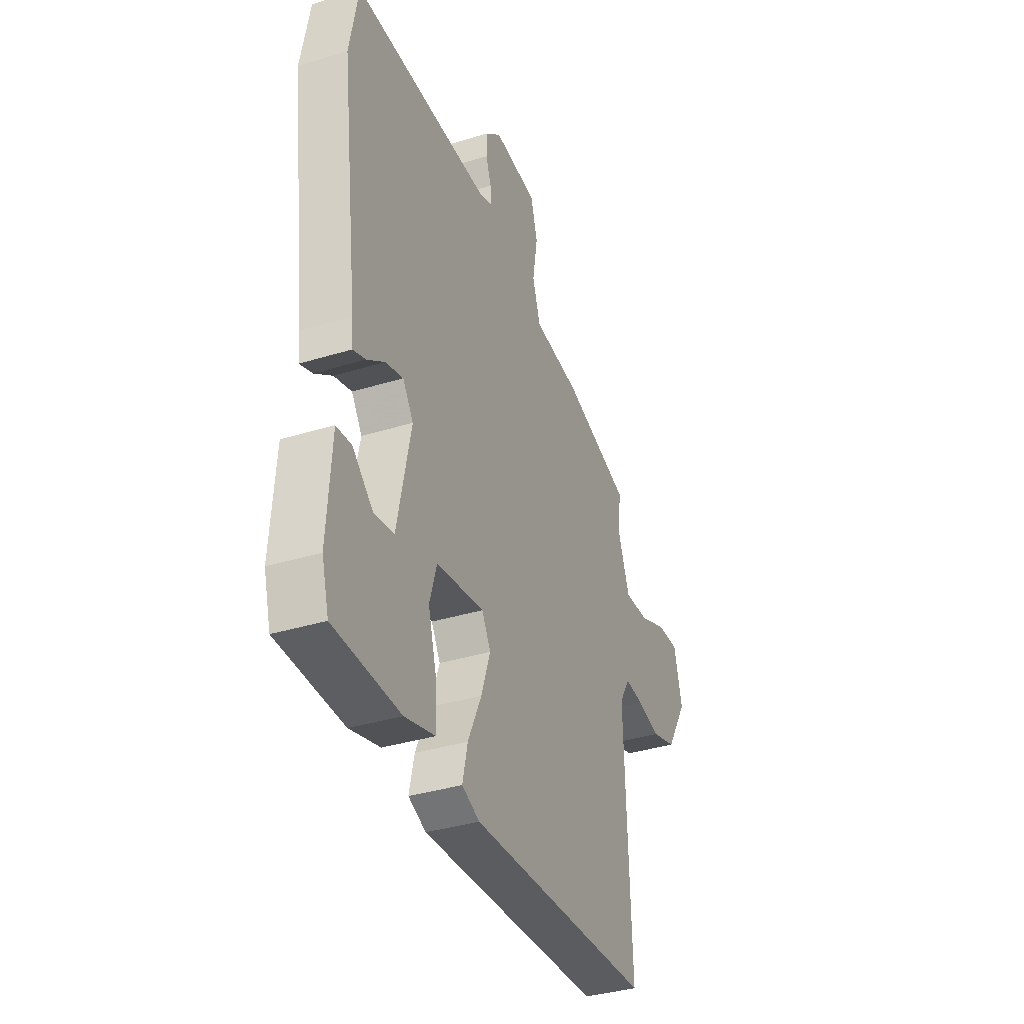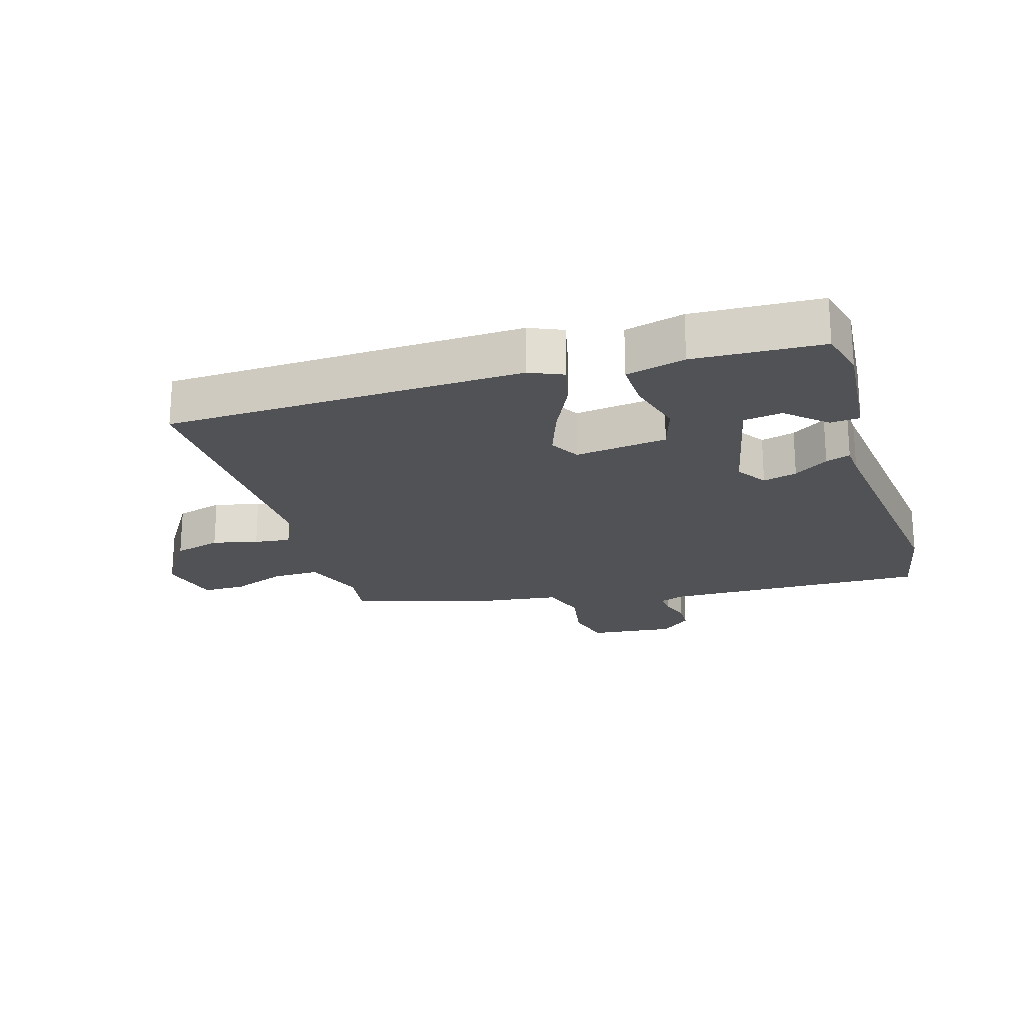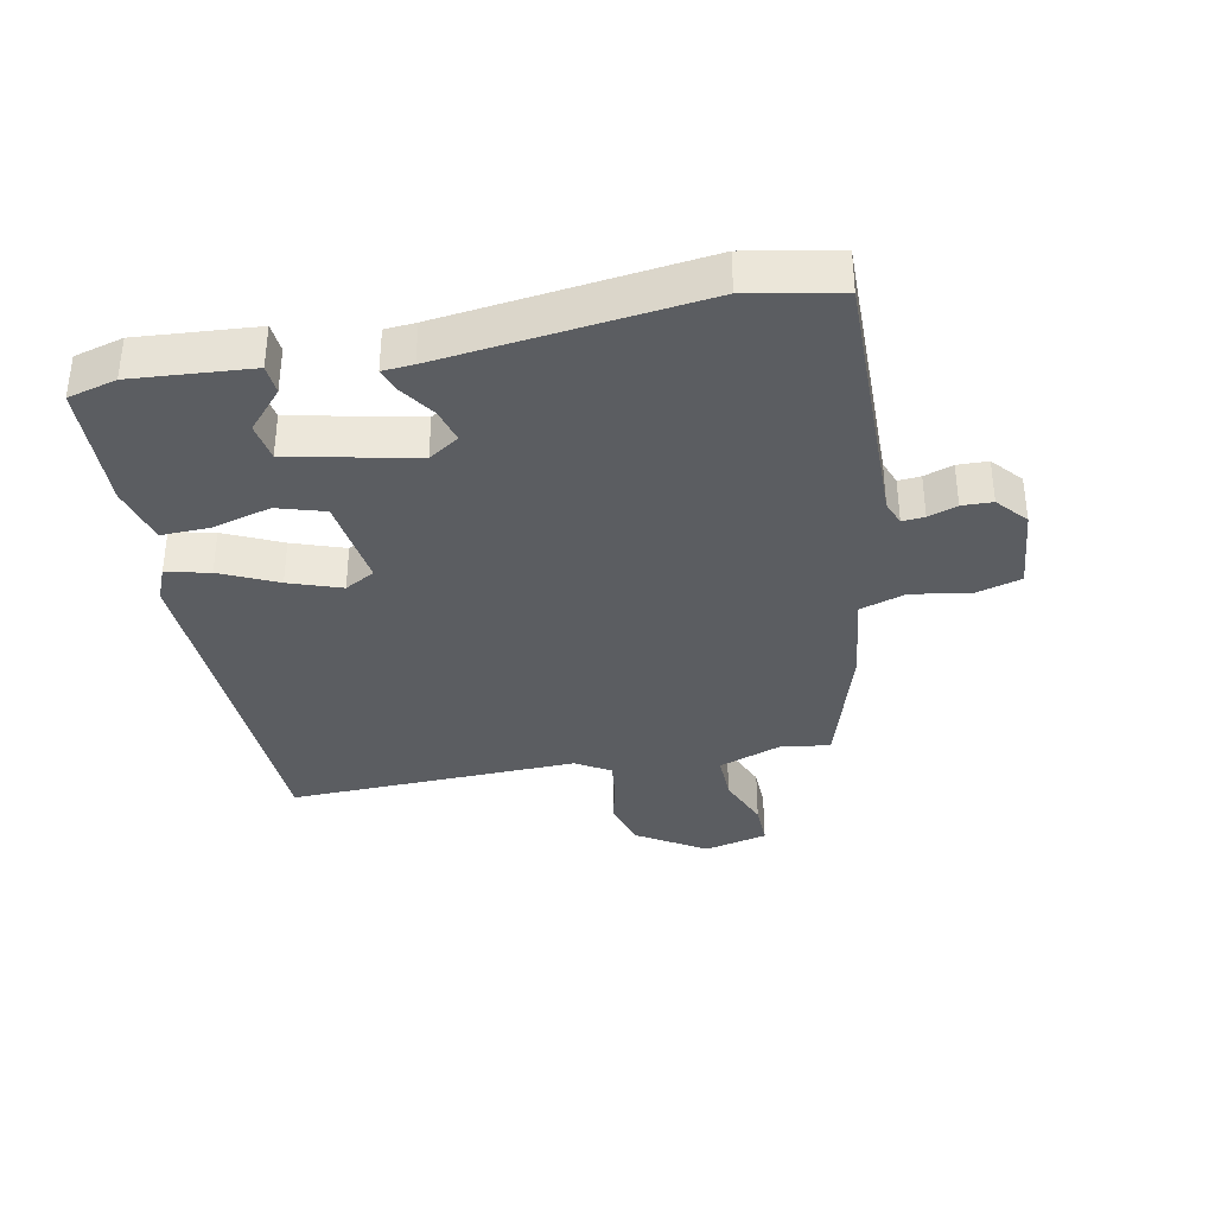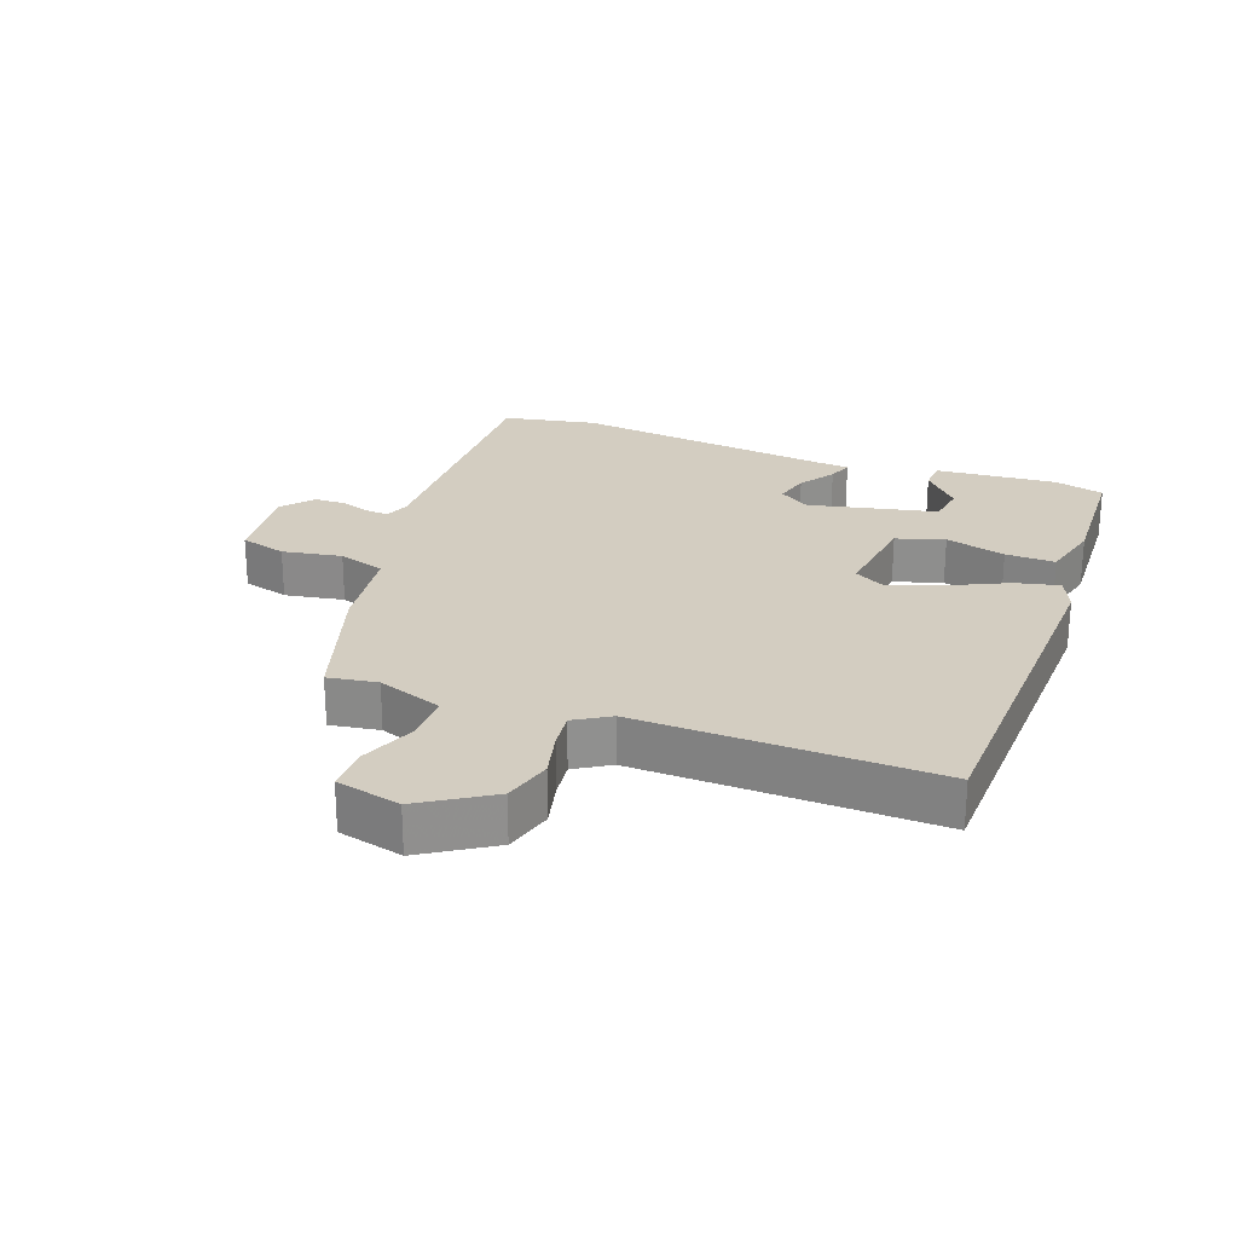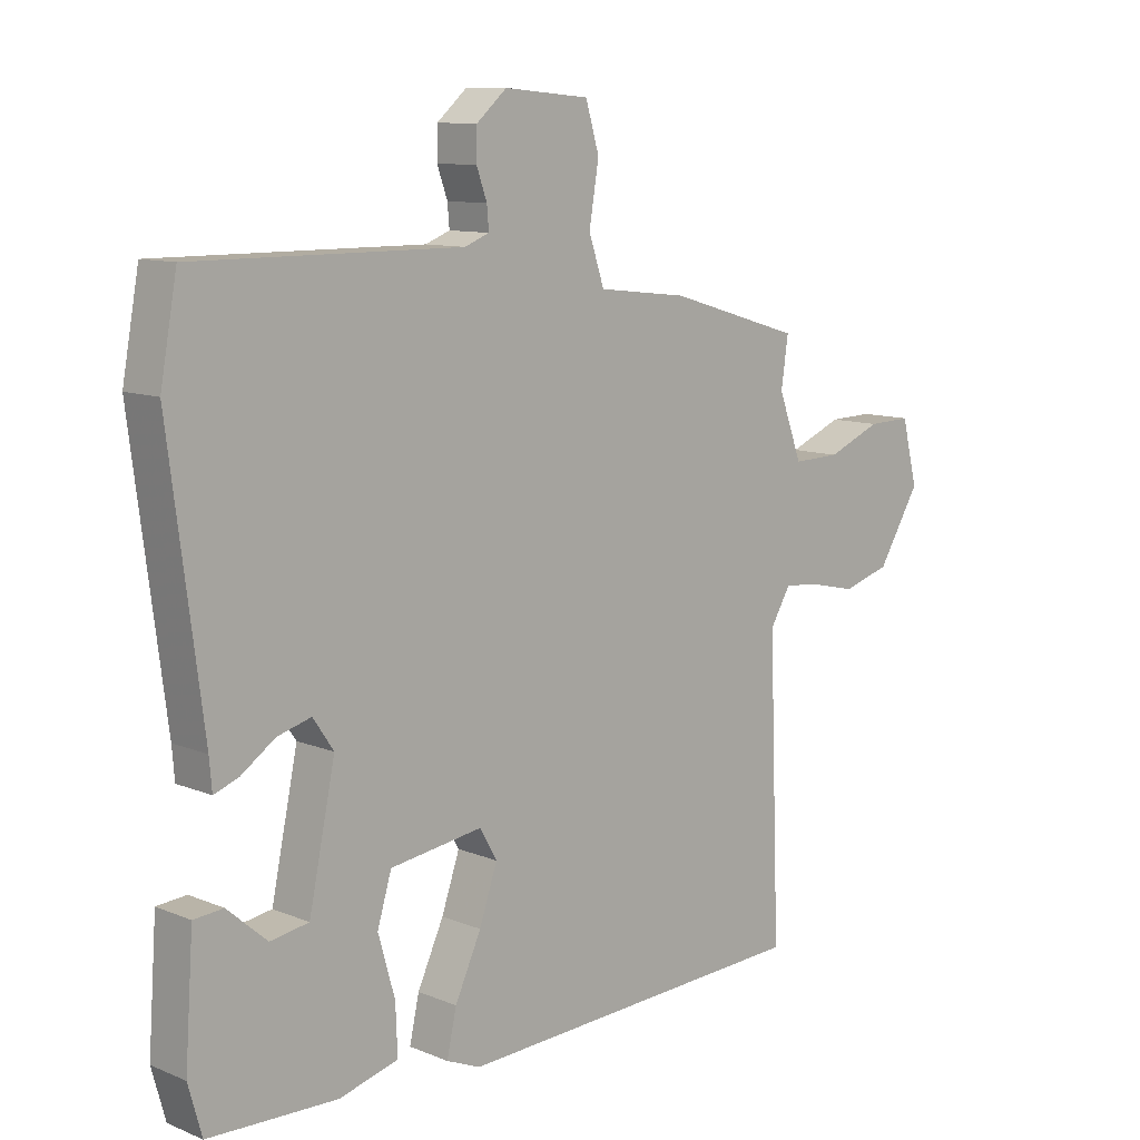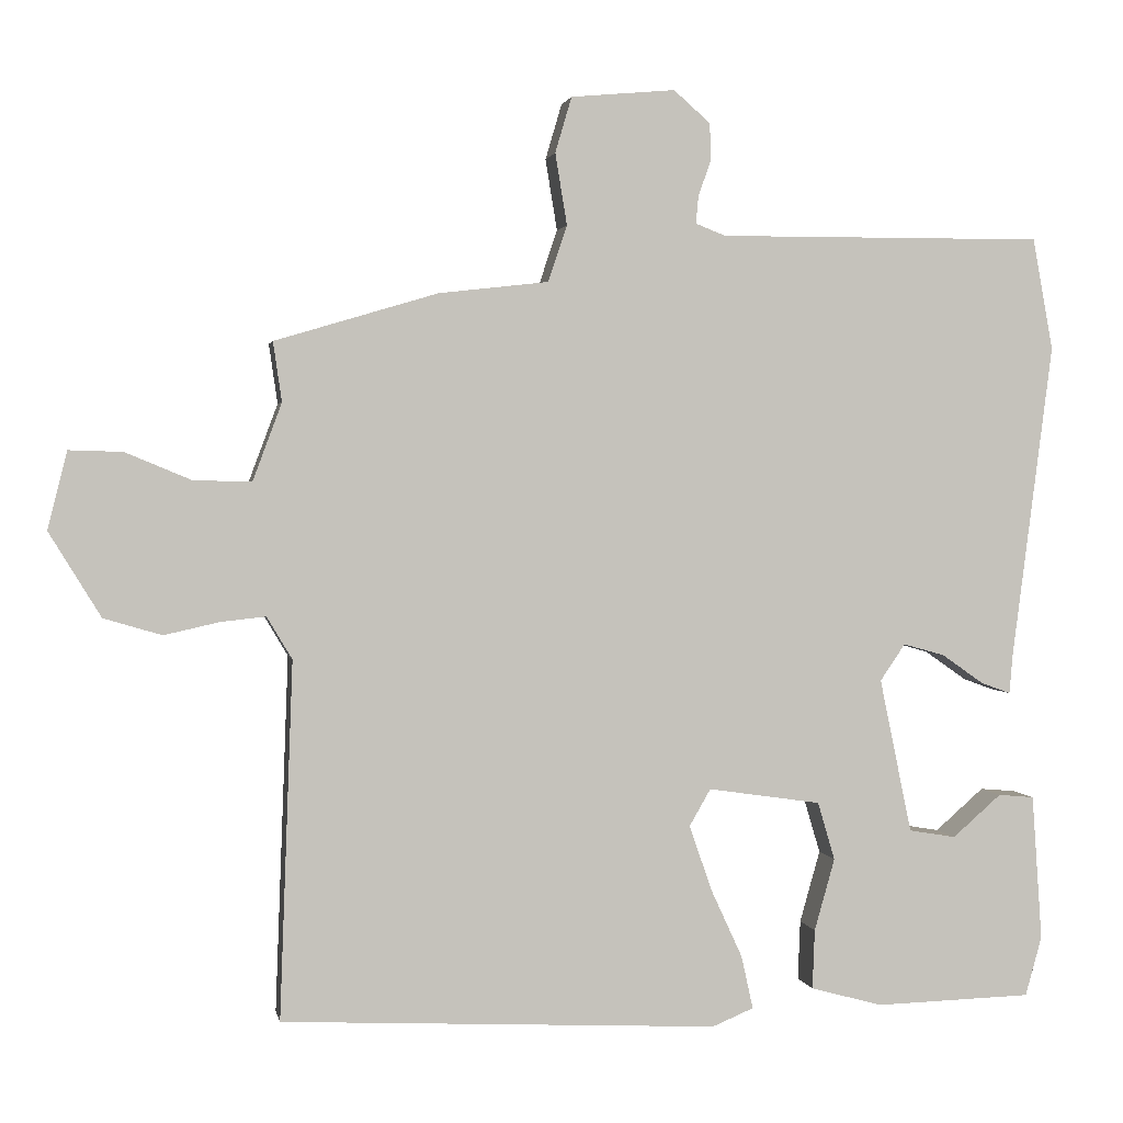
<metadata>
{"format":"obj","ext":"obj","renderer":"f3d","projection":"perspective","resolution":1024,"background":"white","views":[{"elev":-36.3,"azim":-68.1,"up":"+Z"},{"elev":-21.2,"azim":-164.0,"up":"+Y"},{"elev":-35.8,"azim":-79.2,"up":"+Y"},{"elev":24.8,"azim":109.5,"up":"+Y"},{"elev":10.4,"azim":-44.3,"up":"+Z"},{"elev":1.8,"azim":169.5,"up":"+Z"}]}
</metadata>
<code>
v 0.501 0.07 0.397
v 0.49 0.07 0.321
v 0.527 0.07 0.222
v 0.601 0.07 0.224
v 0.685 0.07 0.259
v 0.753 0.07 0.261
v 0.778 0.07 0.162
v 0.712 0.07 0.054
v 0.638 0.07 0.032
v 0.567 0.07 0.048
v 0.51 0.07 0.054
v 0.478 0.07 0
v 0.495 0.07 -0.455
v -0.063 0.07 -0.482
v -0.116 0.07 -0.46
v -0.101 0.07 -0.392
v -0.06 0.07 -0.303
v -0.032 0.07 -0.221
v -0.059 0.07 -0.174
v -0.203 0.07 -0.195
v -0.225 0.07 -0.269
v -0.199 0.07 -0.361
v -0.196 0.07 -0.437
v -0.288 0.07 -0.462
v -0.488 0.07 -0.456
v -0.509 0.07 -0.38
v -0.496 0.07 -0.194
v -0.45 0.07 -0.19
v -0.388 0.07 -0.244
v -0.328 0.07 -0.234
v -0.287 0.07 -0.037
v -0.319 0.07 0.01
v -0.372 0.07 -0.005
v -0.425 0.07 -0.042
v -0.463 0.07 -0.056
v -0.467 0.07 -0.008
v -0.519 0.07 0.396
v -0.493 0.07 0.539
v -0.077 0.07 0.537
v -0.039 0.07 0.552
v -0.042 0.07 0.587
v -0.058 0.07 0.632
v -0.057 0.07 0.68
v -0.01 0.07 0.721
v 0.123 0.07 0.709
v 0.144 0.07 0.638
v 0.129 0.07 0.547
v 0.153 0.07 0.475
v 0.293 0.07 0.459
v 0.501 0 0.397
v 0.49 0 0.321
v 0.527 0 0.222
v 0.601 0 0.224
v 0.685 0 0.259
v 0.753 0 0.261
v 0.778 0 0.162
v 0.712 0 0.054
v 0.638 0 0.032
v 0.567 0 0.048
v 0.51 0 0.054
v 0.478 0 0
v 0.495 0 -0.455
v -0.063 0 -0.482
v -0.116 0 -0.46
v -0.101 0 -0.392
v -0.06 0 -0.303
v -0.032 0 -0.221
v -0.059 0 -0.174
v -0.203 0 -0.195
v -0.225 0 -0.269
v -0.199 0 -0.361
v -0.196 0 -0.437
v -0.288 0 -0.462
v -0.488 0 -0.456
v -0.509 0 -0.38
v -0.496 0 -0.194
v -0.45 0 -0.19
v -0.388 0 -0.244
v -0.328 0 -0.234
v -0.287 0 -0.037
v -0.319 0 0.01
v -0.372 0 -0.005
v -0.425 0 -0.042
v -0.463 0 -0.056
v -0.467 0 -0.008
v -0.519 0 0.396
v -0.493 0 0.539
v -0.077 0 0.537
v -0.039 0 0.552
v -0.042 0 0.587
v -0.058 0 0.632
v -0.057 0 0.68
v -0.01 0 0.721
v 0.123 0 0.709
v 0.144 0 0.638
v 0.129 0 0.547
v 0.153 0 0.475
v 0.293 0 0.459
f 48 49 1 2
f 44 45 46 47
f 44 47 48
f 41 42 43 44
f 40 41 44 48
f 39 40 48 2
f 36 37 38 39
f 33 34 35 36
f 32 33 36 39
f 31 32 39 2
f 26 27 28 29
f 26 29 30
f 25 26 30
f 24 25 30
f 21 22 23 24
f 20 21 24 30
f 14 15 16 17
f 12 13 14 17
f 11 12 17 18
f 7 8 9 10
f 7 10 11
f 4 5 6 7
f 3 4 7 11
f 20 30 31 2
f 3 11 18 19
f 2 3 19 20
f 51 50 98 97
f 96 95 94 93
f 97 96 93
f 93 92 91 90
f 97 93 90 89
f 51 97 89 88
f 88 87 86 85
f 85 84 83 82
f 88 85 82 81
f 51 88 81 80
f 78 77 76 75
f 79 78 75
f 79 75 74
f 79 74 73
f 73 72 71 70
f 79 73 70 69
f 66 65 64 63
f 66 63 62 61
f 67 66 61 60
f 59 58 57 56
f 60 59 56
f 56 55 54 53
f 60 56 53 52
f 51 80 79 69
f 68 67 60 52
f 69 68 52 51
f 1 50 51 2
f 2 51 52 3
f 3 52 53 4
f 4 53 54 5
f 5 54 55 6
f 6 55 56 7
f 7 56 57 8
f 8 57 58 9
f 9 58 59 10
f 10 59 60 11
f 11 60 61 12
f 12 61 62 13
f 13 62 63 14
f 14 63 64 15
f 15 64 65 16
f 16 65 66 17
f 17 66 67 18
f 18 67 68 19
f 19 68 69 20
f 20 69 70 21
f 21 70 71 22
f 22 71 72 23
f 23 72 73 24
f 24 73 74 25
f 25 74 75 26
f 26 75 76 27
f 27 76 77 28
f 28 77 78 29
f 29 78 79 30
f 30 79 80 31
f 31 80 81 32
f 32 81 82 33
f 33 82 83 34
f 34 83 84 35
f 35 84 85 36
f 36 85 86 37
f 37 86 87 38
f 38 87 88 39
f 39 88 89 40
f 40 89 90 41
f 41 90 91 42
f 42 91 92 43
f 43 92 93 44
f 44 93 94 45
f 45 94 95 46
f 46 95 96 47
f 47 96 97 48
f 48 97 98 49
f 49 98 50 1

</code>
